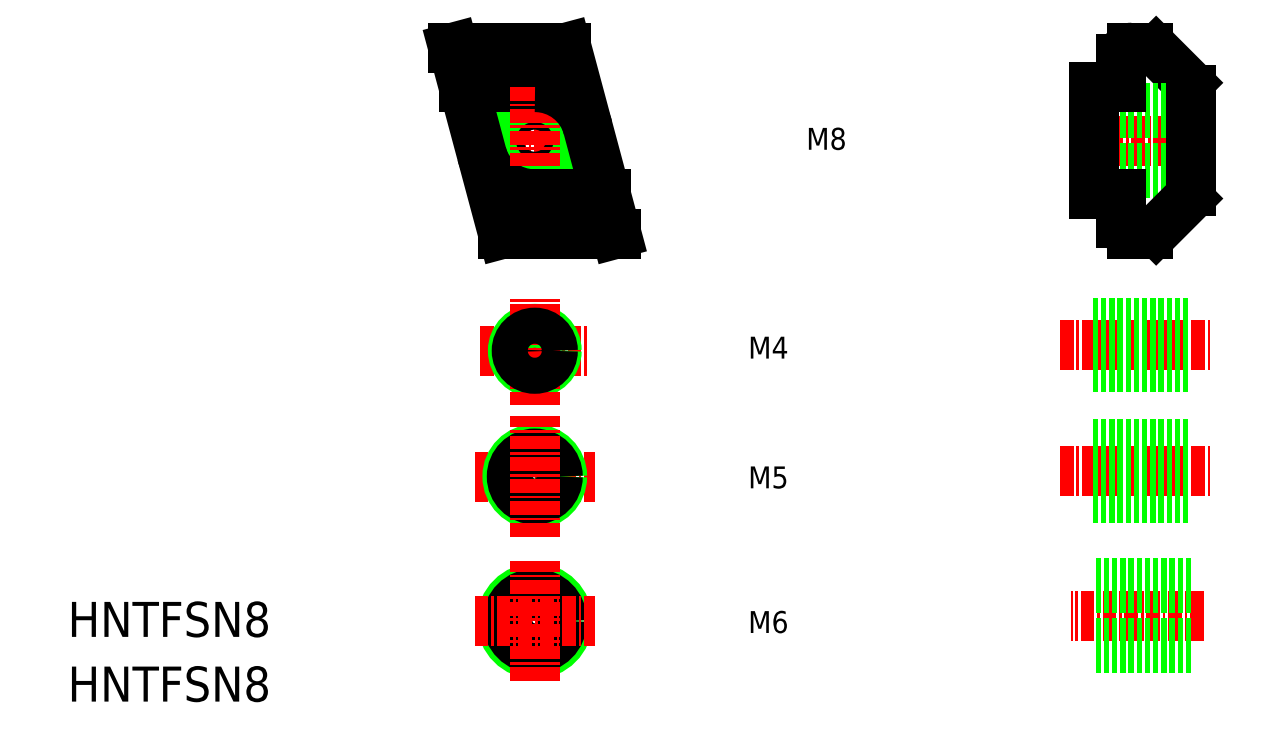
<metadata>
{"format":"dxf","ext":"dxf","renderer":"ezdxf+matplotlib","layout":"modelspace","background":"white","min_lineweight":24,"dpi":150}
</metadata>
<code>
0
SECTION
2
ENTITIES
0
TEXT
8
0
10
62.22
20
31.36
30
0
40
2
1
M4
0
TEXT
8
0
10
62.22
20
6.273
30
0
40
2
1
M6
0
TEXT
8
0
10
62.22
20
19.5
30
0
40
2
1
M5
0
TEXT
8
0
10
-1.308e-07
20
2.695e-08
30
0
40
3.2
1
HNTFSN8
0
TEXT
8
0
10
-1.308e-07
20
5.915
30
0
40
3.2
1
HNTFSN8
0
CIRCLE
8
0
10
42.71
20
7.37
30
0
40
3
0
CIRCLE
8
0
10
42.71
20
7.37
30
0
40
2.5
0
LINE
8
CENTER
10
37.21
20
20.58
30
0
11
48.21
21
20.58
31
0
0
LINE
8
CENTER
10
37.71
20
32.08
30
0
11
47.71
21
32.08
31
0
0
ARC
8
0
10
42.71
20
32.08
30
0
40
2
50
0.02
51
0.01
0
ARC
8
0
10
42.71
20
20.58
30
0
40
2.5
50
0.02
51
0.01
0
CIRCLE
8
0
10
42.71
20
20.58
30
0
40
2.1
0
LINE
8
CENTER
10
42.71
20
15.08
30
0
11
42.71
21
26.08
31
0
0
LINE
8
CENTER
10
42.71
20
27.08
30
0
11
42.71
21
37.08
31
0
0
CIRCLE
8
0
10
42.71
20
32.08
30
0
40
1.65
0
LINE
8
CENTER
10
47.89
20
51.29
30
0
11
37.54
21
51.29
31
0
0
CIRCLE
8
0
10
42.71
20
51.29
30
0
40
3.3
0
CIRCLE
8
0
10
42.71
20
51.29
30
0
40
4
0
ARC
8
0
10
42.68
20
51.39
30
0
40
5
50
195
51
270
0
LINE
8
0
10
36.22
20
56.19
30
0
11
42.74
21
56.19
31
0
0
LINE
8
0
10
39.81
20
42.79
30
0
11
50.17
21
42.79
31
0
0
LINE
8
0
10
35.26
20
59.79
30
0
11
45.61
21
59.79
31
0
0
LINE
8
0
10
35.26
20
59.79
30
0
11
39.81
21
42.79
31
0
0
LINE
8
0
10
45.61
20
59.79
30
0
11
50.17
21
42.79
31
0
0
LINE
8
CENTER
10
42.71
20
56.19
30
0
11
42.71
21
46.39
31
0
0
LINE
8
0
10
42.68
20
46.39
30
0
11
49.2
21
46.39
31
0
0
ARC
8
0
10
42.74
20
51.19
30
0
40
5
50
15
51
90
0
LINE
8
CENTER
10
103.9
20
7.87
30
0
11
91.79
21
7.87
31
0
0
LINE
8
0
10
102.7
20
4.87
30
0
11
93.74
21
4.87
31
0
0
LINE
8
0
10
102.7
20
5.37
30
0
11
93.74
21
5.37
31
0
0
LINE
8
CENTER
10
90.74
20
21.08
30
0
11
104.6
21
21.08
31
0
0
LINE
8
0
10
102.7
20
10.37
30
0
11
93.74
21
10.37
31
0
0
LINE
8
0
10
102.7
20
10.87
30
0
11
93.74
21
10.87
31
0
0
LINE
8
0
10
93.74
20
18.98
30
0
11
102.7
21
18.98
31
0
0
LINE
8
0
10
93.74
20
18.58
30
0
11
102.7
21
18.58
31
0
0
LINE
8
0
10
93.74
20
23.58
30
0
11
102.7
21
23.58
31
0
0
LINE
8
0
10
93.74
20
23.18
30
0
11
102.7
21
23.18
31
0
0
LINE
8
CENTER
10
90.74
20
32.58
30
0
11
104.6
21
32.58
31
0
0
LINE
8
0
10
93.74
20
30.58
30
0
11
102.7
21
30.58
31
0
0
LINE
8
0
10
93.74
20
30.93
30
0
11
102.7
21
30.93
31
0
0
LINE
8
0
10
93.74
20
34.58
30
0
11
102.7
21
34.58
31
0
0
LINE
8
0
10
93.74
20
34.23
30
0
11
102.7
21
34.23
31
0
0
TEXT
8
0
10
67.53
20
50.46
30
0
40
2
1
M8
0
ARC
8
0
10
97.34
20
58.79
30
0
40
1
50
90
51
180
0
LINE
8
0
10
99.53
20
59.5
30
0
11
102.4
21
56.58
31
0
0
LINE
8
CENTER
10
104.5
20
51.29
30
0
11
91.89
21
51.29
31
0
0
ARC
8
0
10
98.82
20
43.79
30
0
40
1
50
270
51
315
0
LINE
8
0
10
102.7
20
48.29
30
0
11
93.84
21
48.29
31
0
0
LINE
8
0
10
102.7
20
54.29
30
0
11
93.84
21
54.29
31
0
0
LINE
8
0
10
102.7
20
48.79
30
0
11
93.84
21
48.79
31
0
0
LINE
8
0
10
102.7
20
53.79
30
0
11
93.84
21
53.79
31
0
0
LINE
8
0
10
93.84
20
46.39
30
0
11
93.84
21
56.19
31
0
0
LINE
8
0
10
96.34
20
46.39
30
0
11
93.84
21
46.39
31
0
0
LINE
8
0
10
96.34
20
43.79
30
0
11
96.34
21
46.39
31
0
0
ARC
8
0
10
97.34
20
43.79
30
0
40
1
50
180
51
270
0
LINE
8
0
10
98.82
20
42.79
30
0
11
97.34
21
42.79
31
0
0
LINE
8
0
10
98.24
20
53.79
30
0
11
98.24
21
53.79
31
0
0
LINE
8
0
10
96.34
20
56.19
30
0
11
93.84
21
56.19
31
0
0
LINE
8
0
10
96.34
20
56.19
30
0
11
96.34
21
58.79
31
0
0
LINE
8
0
10
102.7
20
46.7
30
0
11
102.7
21
55.9
31
0
0
ARC
8
0
10
101.7
20
46.7
30
0
40
1
50
315
51
0
0
LINE
8
0
10
99.53
20
43.08
30
0
11
102.4
21
46
31
0
0
ARC
8
0
10
101.7
20
55.88
30
0
40
1
50
0
51
45
0
ARC
8
0
10
98.82
20
58.79
30
0
40
1
50
45
51
90
0
LINE
8
0
10
98.82
20
59.79
30
0
11
97.34
21
59.79
31
0
0
LINE
8
CENTER
10
37.21
20
7.37
30
0
11
48.21
21
7.37
31
0
0
LINE
8
CENTER
10
42.71
20
1.87
30
0
11
42.71
21
12.87
31
0
0
ENDSEC
0
EOF

</code>
